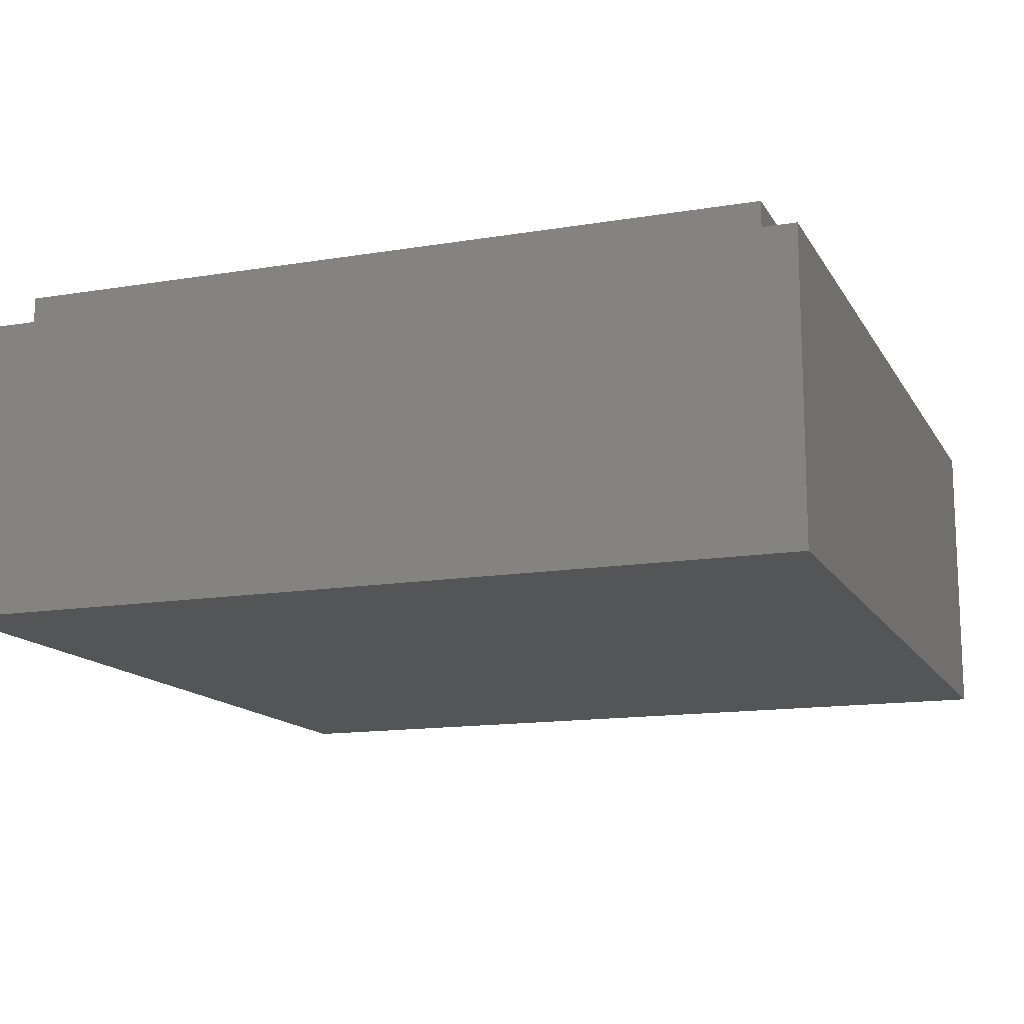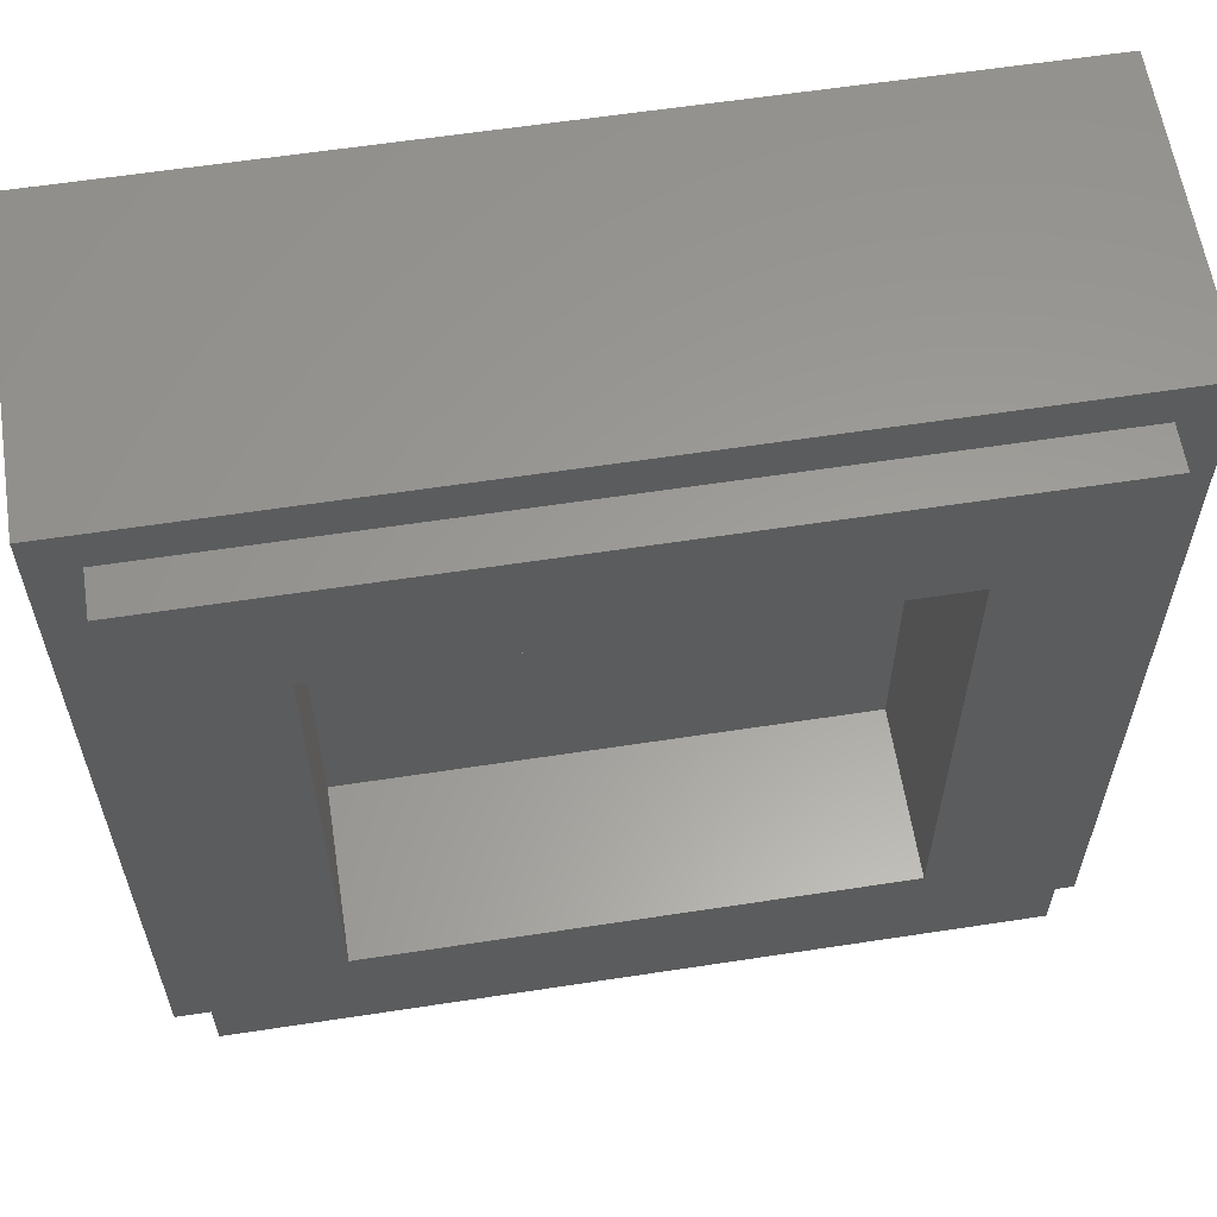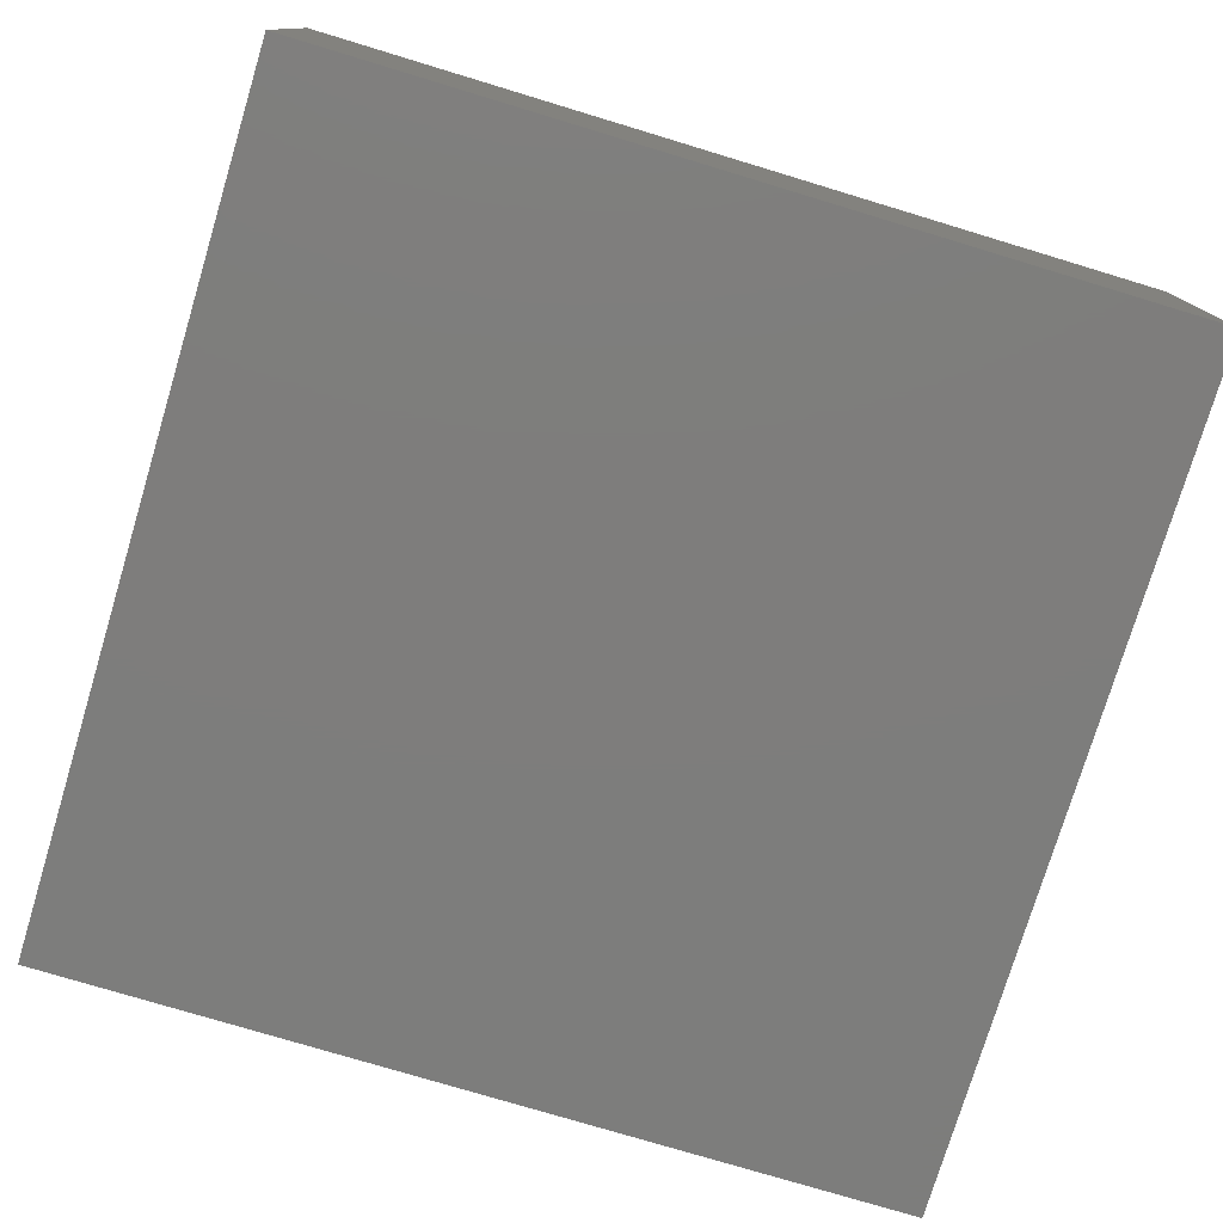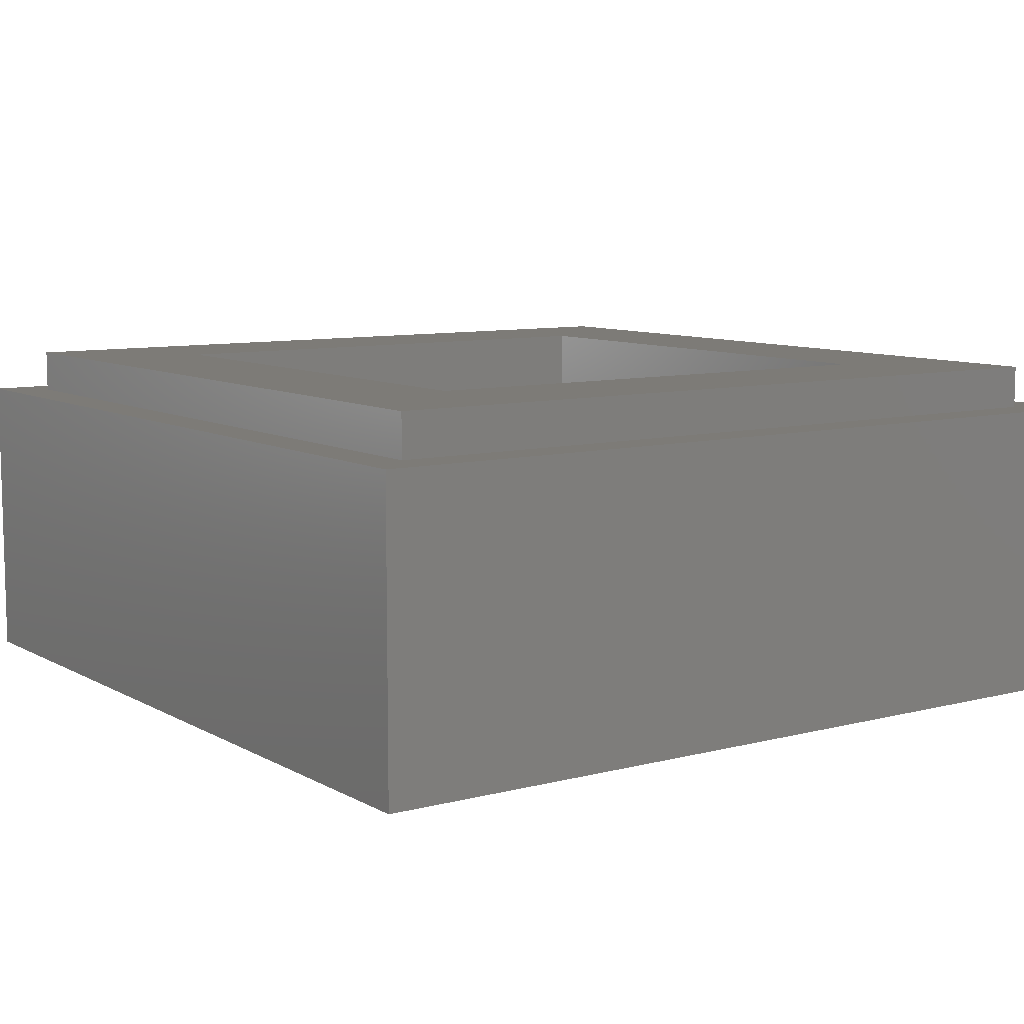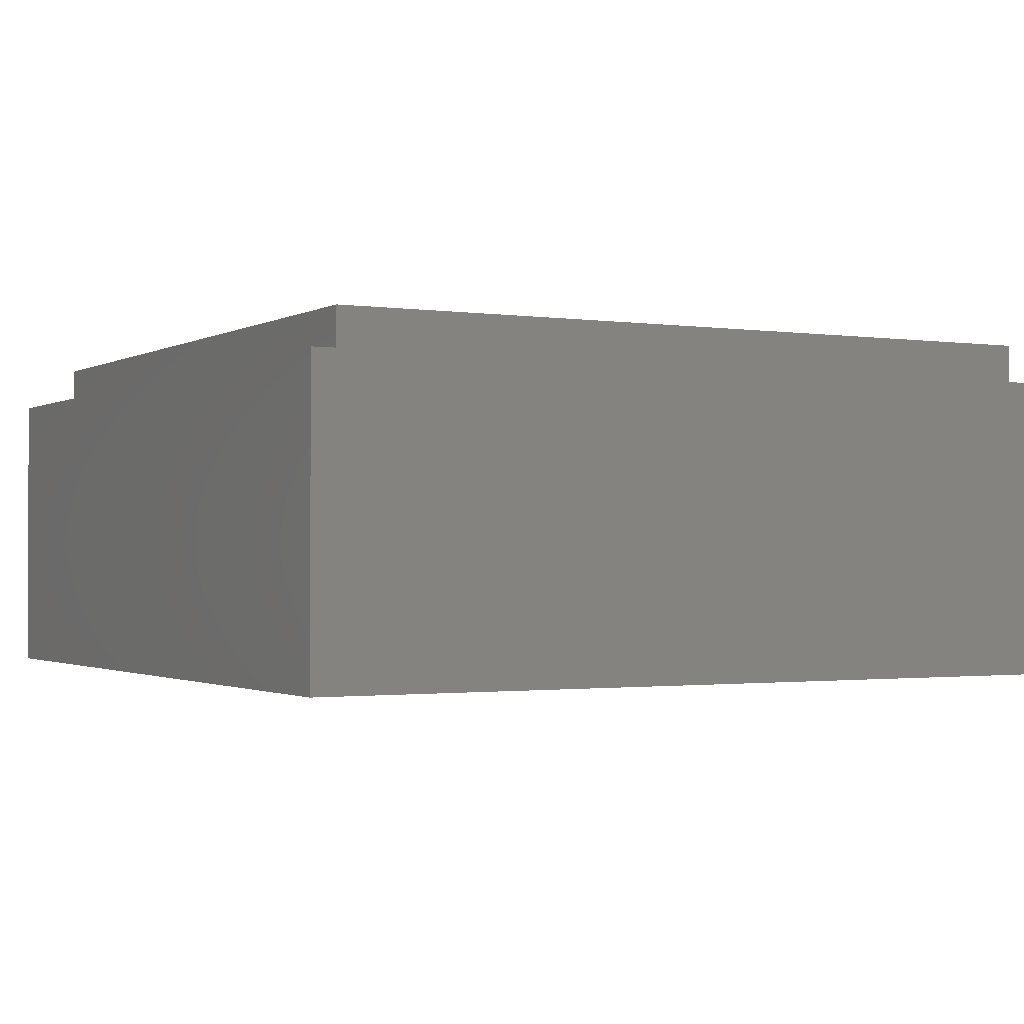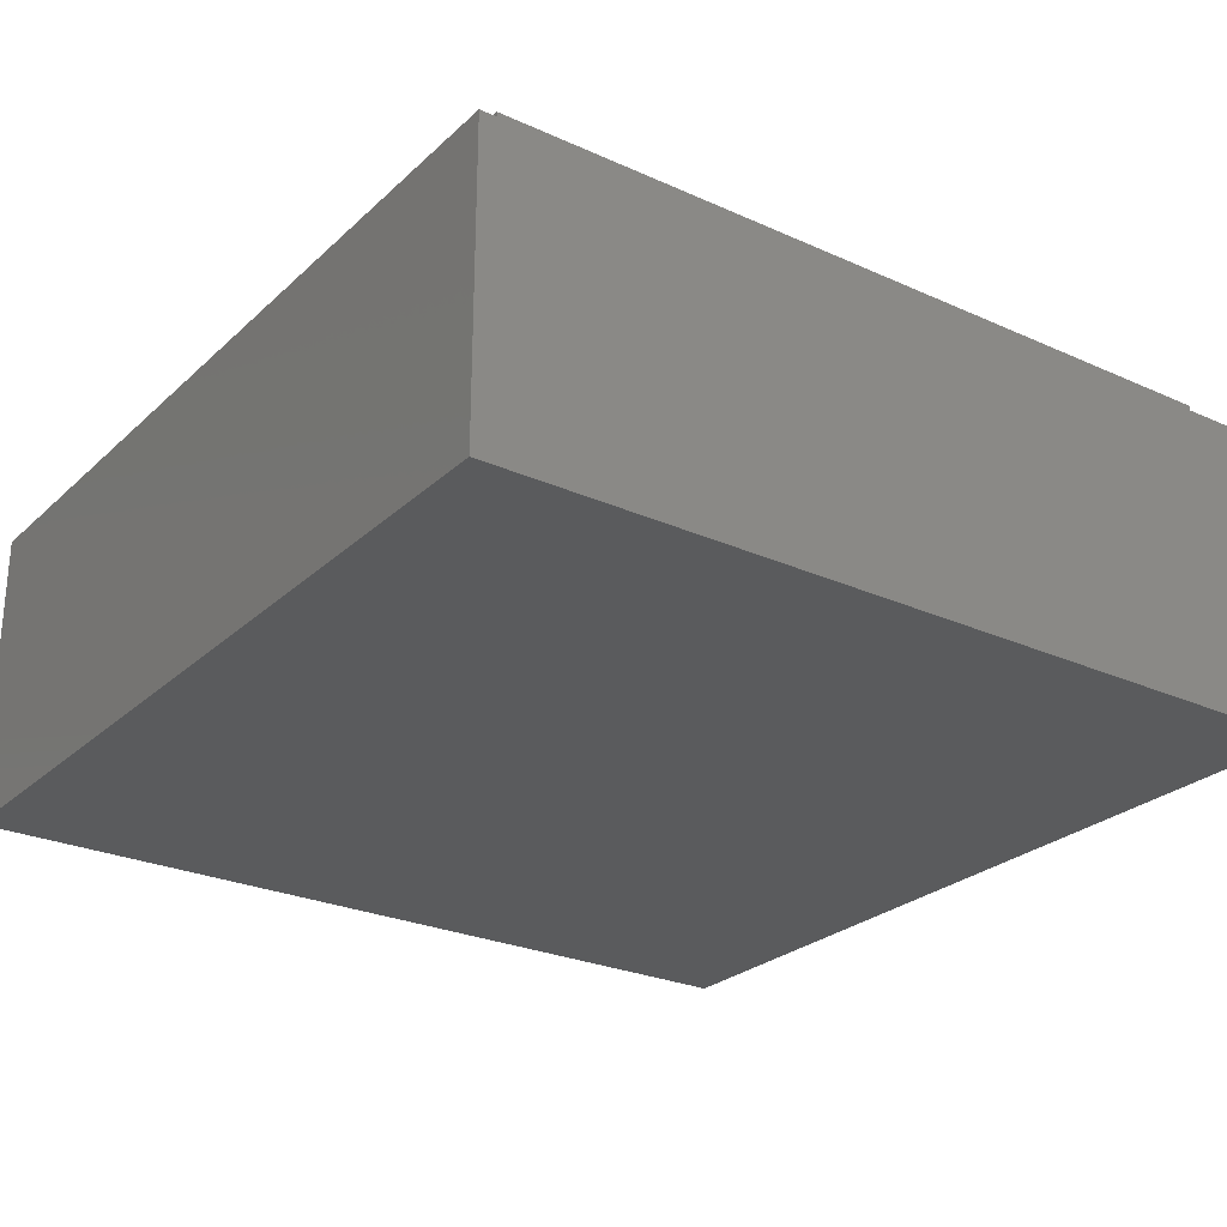
<metadata>
{"format":"stl","ext":"stl","renderer":"f3d","projection":"perspective","resolution":1024,"background":"white","views":[{"elev":-14.0,"azim":110.2,"up":"+Y"},{"elev":60.4,"azim":171.1,"up":"+Z"},{"elev":-77.0,"azim":163.2,"up":"+Y"},{"elev":8.8,"azim":-124.9,"up":"+Y"},{"elev":-1.3,"azim":151.5,"up":"+Y"},{"elev":-26.2,"azim":144.6,"up":"+Y"}]}
</metadata>
<code>
# stl→obj: 38 verts, 72 faces
v -4 2.8 4
v -4 0 4
v 4 0 4
v 4 2.8 4
v -4 2.8 -4
v -4 0 -4
v 4 2.8 -4
v 4 0 -4
v -2.4 1.6 2.4
v 2.4 1.6 2.4
v 2.4 1.6 -2.4
v -2.4 1.6 -2.4
v -2.4 3.2 2.4
v 2.4 3.2 2.4
v -2.4 3.2 -2.4
v 2.4 3.2 -2.4
v -3.6 3.2 3.6
v -3.6 2.8 3.6
v 3.6 2.8 3.6
v 3.6 3.2 3.6
v -3.6 3.2 -3.6
v -3.6 2.8 -3.6
v 3.6 3.2 -3.6
v 3.6 2.8 -3.6
v 1.6 0 -1.6
v 0.8 0 -1.6
v 0.8 0 -3
v 1.6 0 -3
v 1.6 0 -0.8
v 2 0 -1.6
v 2 0 -0.8
v 0.8 0 -0.8
v -1.2 0 -0.8
v -2 0 -1.6
v 0.8 0 1.8
v 1.6 0 3
v 0.8 0 3
v -2 0 -0.8
f 1 2 3
f 3 4 1
f 5 6 2
f 2 1 5
f 7 8 6
f 6 5 7
f 4 3 8
f 8 7 4
f 9 10 11
f 11 12 9
f 9 13 14
f 14 10 9
f 12 15 13
f 13 9 12
f 11 16 15
f 15 12 11
f 10 14 16
f 16 11 10
f 17 18 19
f 19 20 17
f 21 22 18
f 18 17 21
f 23 24 22
f 22 21 23
f 20 19 24
f 24 23 20
f 20 14 13
f 13 17 20
f 17 13 15
f 15 21 17
f 21 15 16
f 16 23 21
f 23 16 14
f 14 20 23
f 4 19 18
f 18 1 4
f 1 18 22
f 22 5 1
f 5 22 24
f 24 7 5
f 7 24 19
f 19 4 7
f 25 26 27
f 27 28 25
f 29 25 30
f 30 31 29
f 26 25 29
f 29 32 26
f 26 32 33
f 33 34 26
f 35 32 29
f 29 36 35
f 33 35 37
f 37 38 33
f 33 38 34
f 36 37 35
f 2 37 36
f 36 3 2
f 2 38 37
f 6 34 38
f 38 2 6
f 34 6 27
f 27 26 34
f 27 6 8
f 8 28 27
f 25 28 8
f 8 30 25
f 31 30 8
f 8 3 31
f 36 29 31
f 31 3 36
f 35 33 32

</code>
